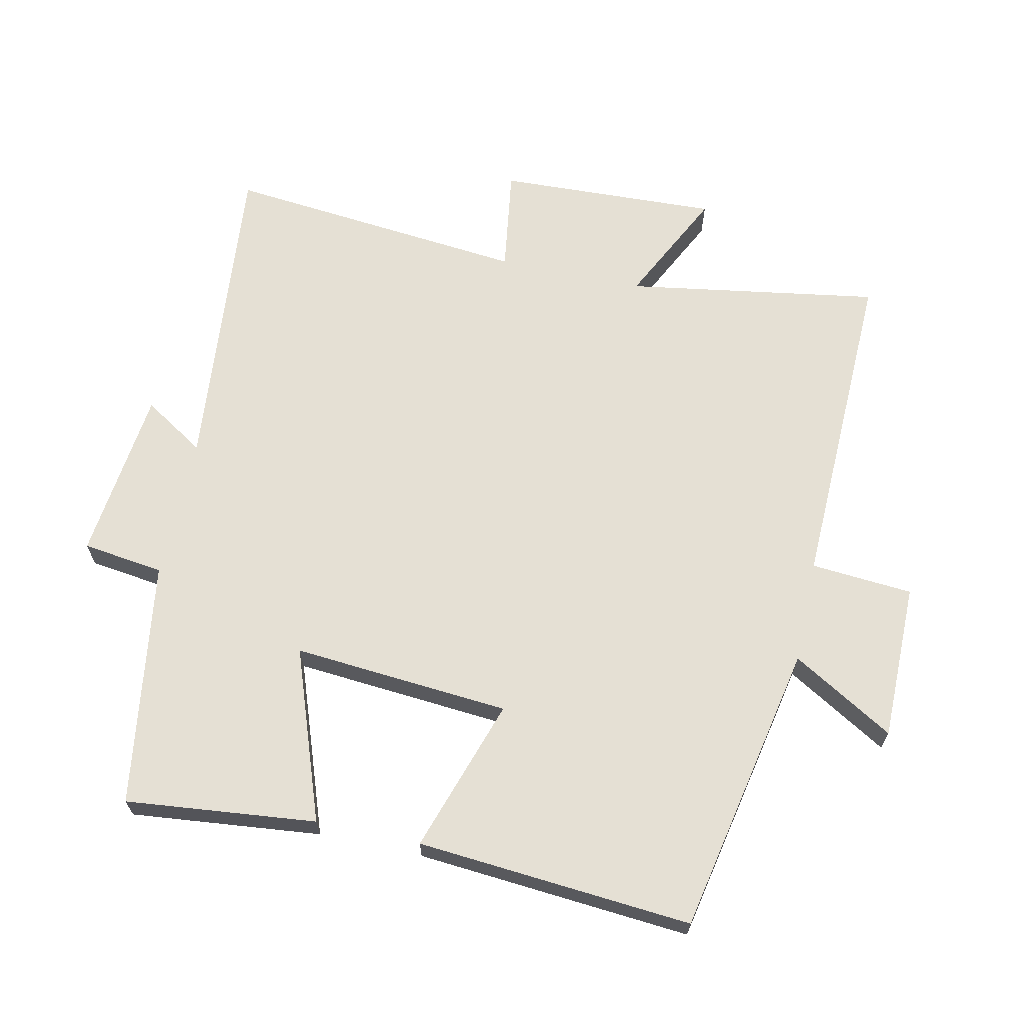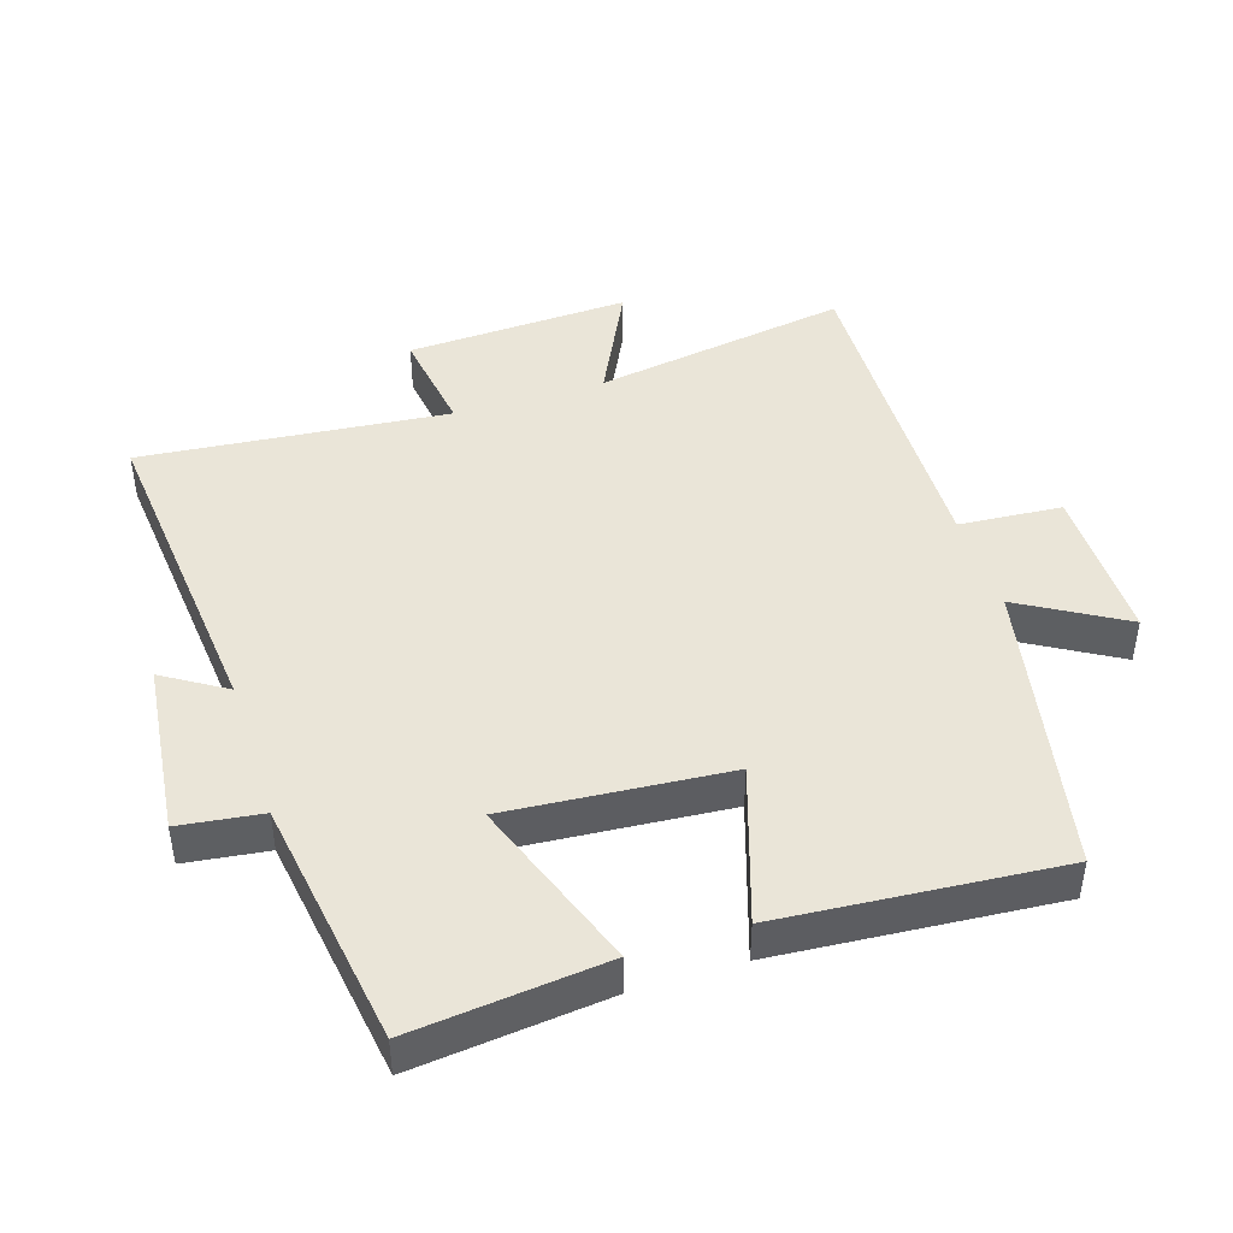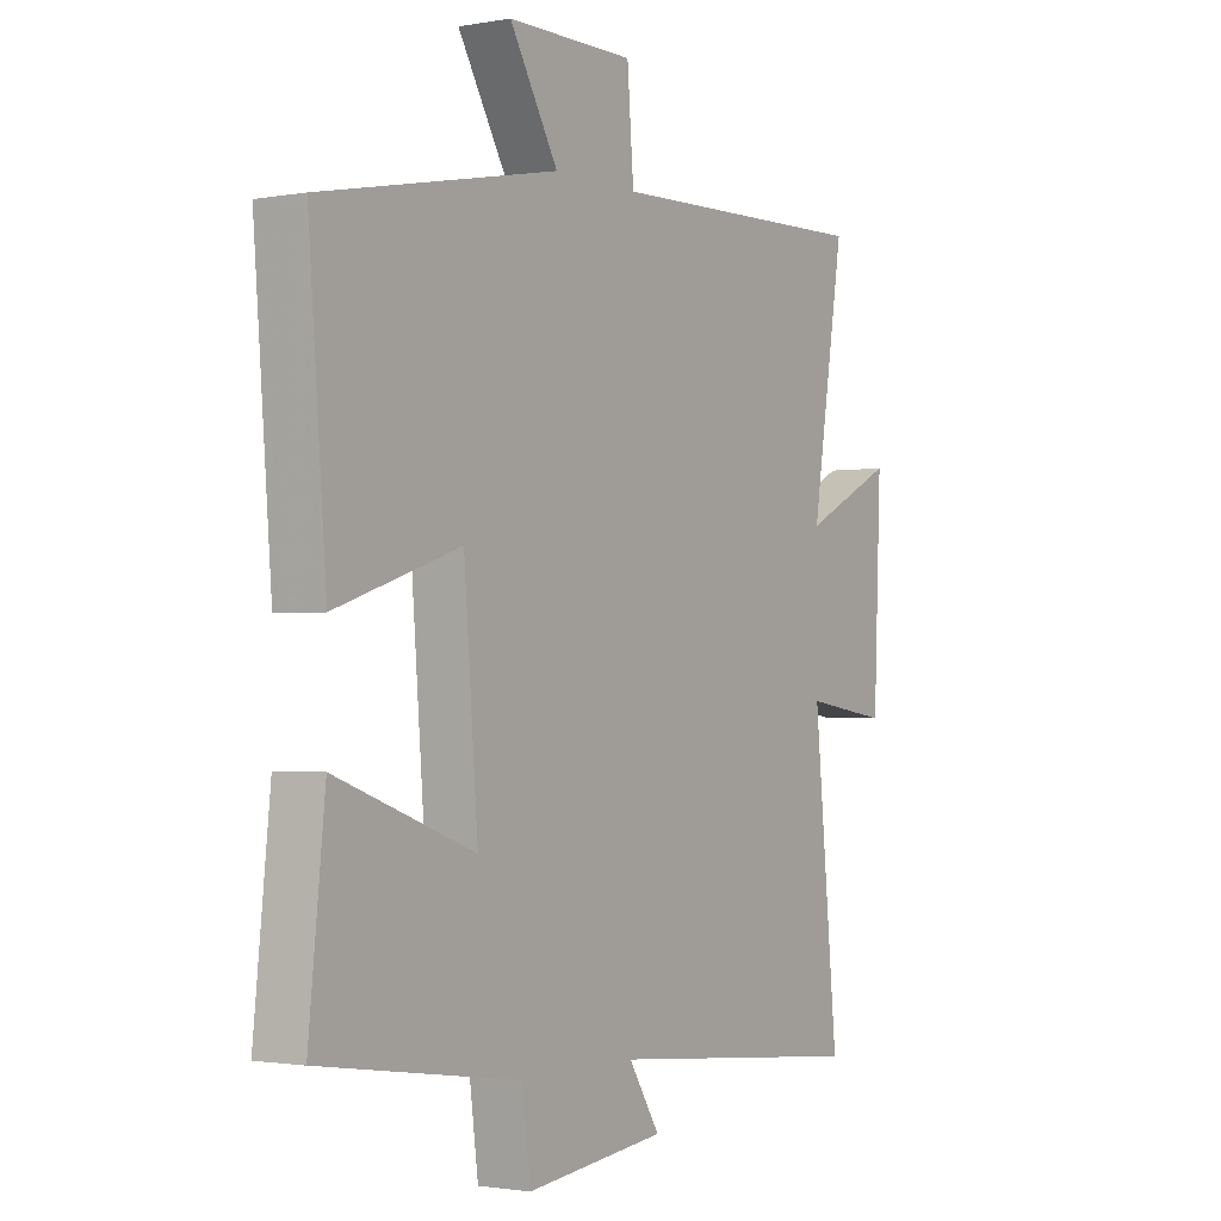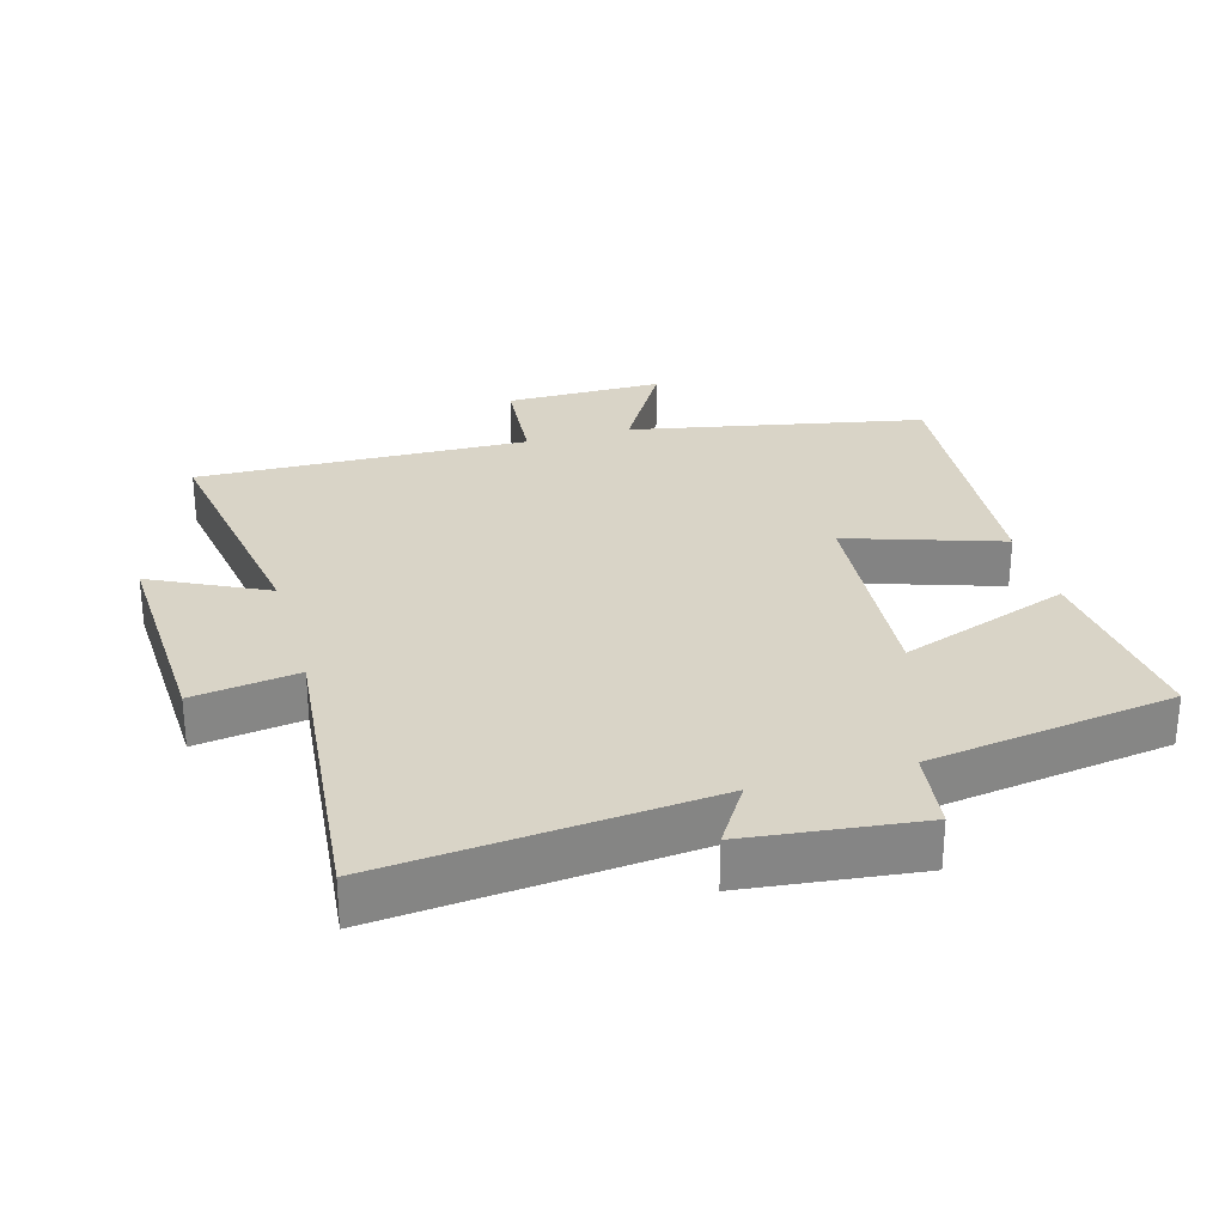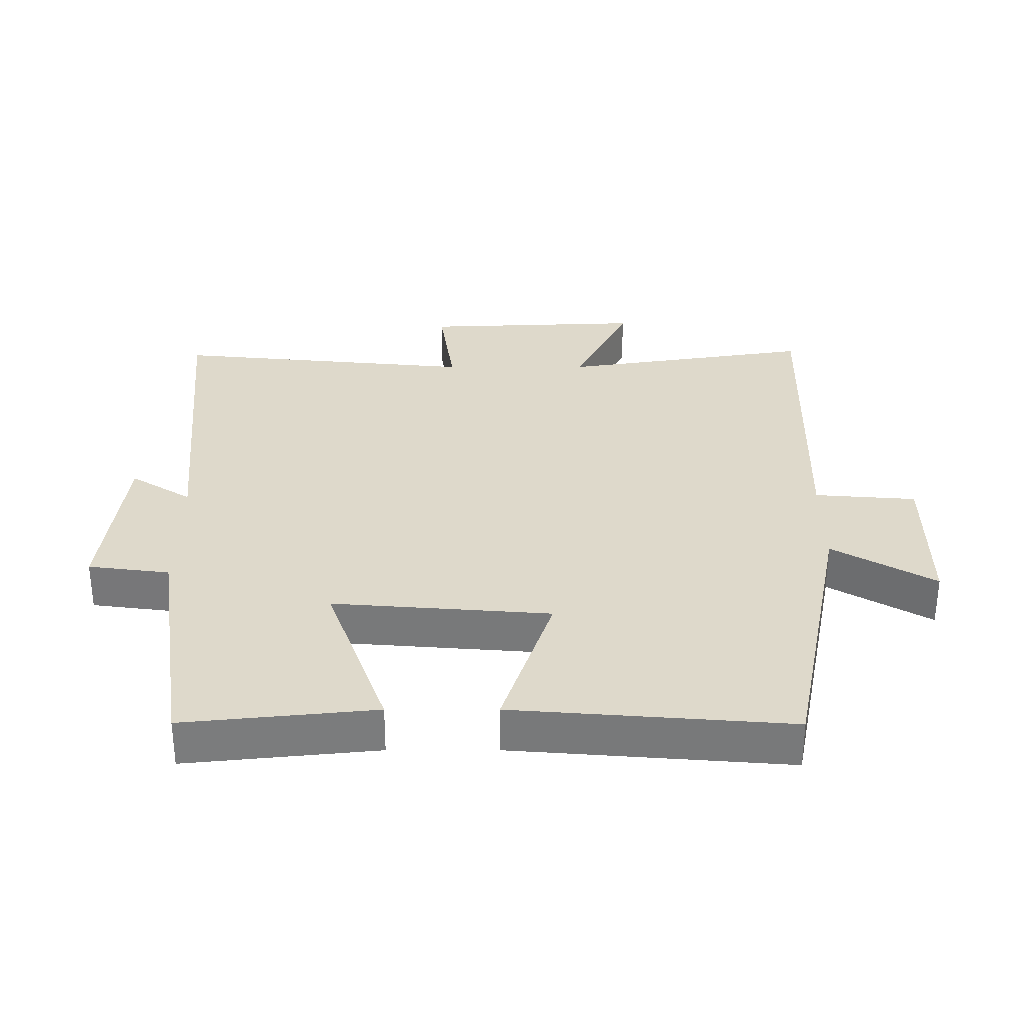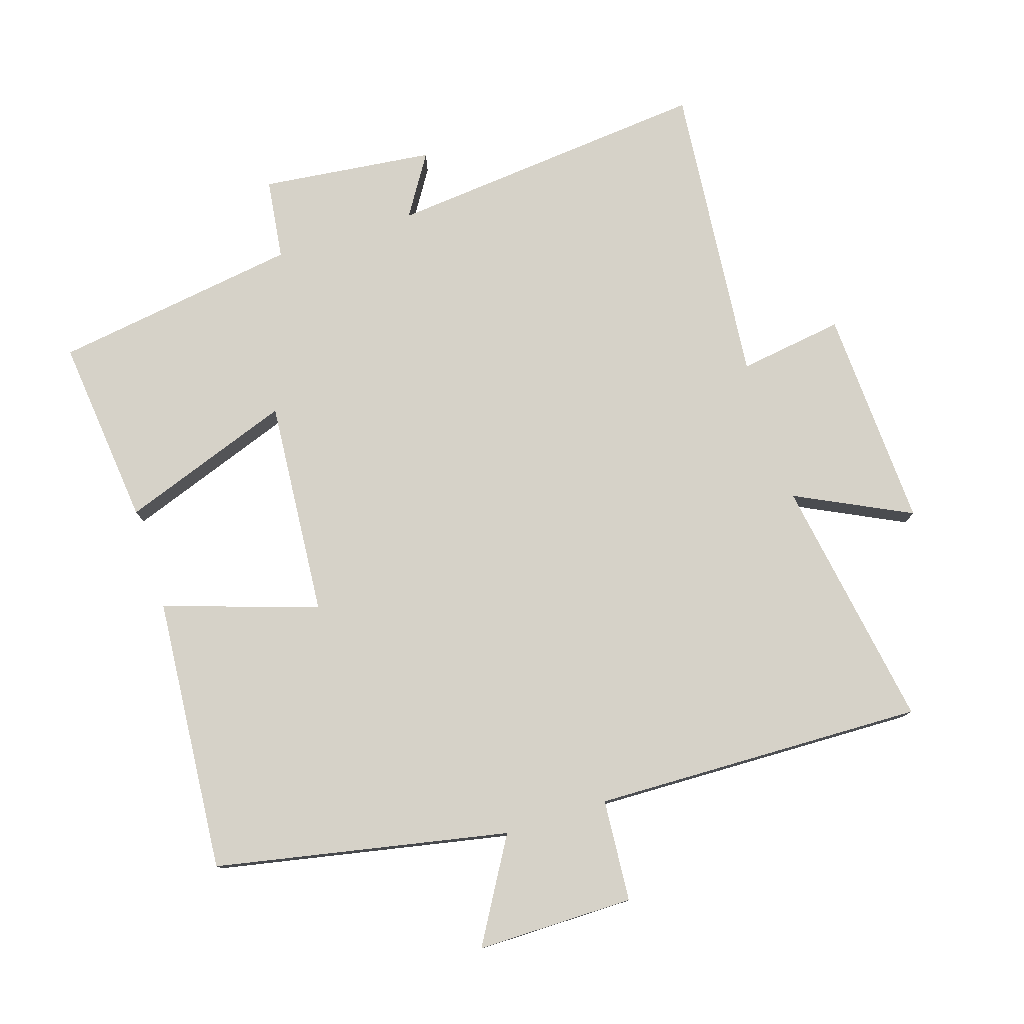
<metadata>
{"format":"obj","ext":"obj","renderer":"f3d","projection":"perspective","resolution":1024,"background":"white","views":[{"elev":65.9,"azim":-77.8,"up":"+Y"},{"elev":44.5,"azim":-107.8,"up":"+Y"},{"elev":-1.7,"azim":-57.0,"up":"+Z"},{"elev":28.7,"azim":164.1,"up":"+Y"},{"elev":31.7,"azim":-90.0,"up":"+Y"},{"elev":78.0,"azim":-17.8,"up":"+Y"}]}
</metadata>
<code>
v 0.545 0.07 -0.546
v 0.058 0.07 -0.5
v 0.116 0.07 -0.592
v -0.144 0.07 -0.622
v -0.16 0.07 -0.5
v -0.53 0.07 -0.445
v -0.5 0.07 -0.159
v -0.243 0.07 -0.251
v -0.269 0.07 0.075
v -0.5 0.07 -0.001
v -0.533 0.07 0.412
v -0.094 0.07 0.5
v -0.184 0.07 0.653
v 0.052 0.07 0.653
v 0.064 0.07 0.5
v 0.561 0.07 0.514
v 0.5 0.07 0.134
v 0.672 0.07 0.219
v 0.658 0.07 -0.113
v 0.5 0.07 -0.09
v 0.545 0 -0.546
v 0.058 0 -0.5
v 0.116 0 -0.592
v -0.144 0 -0.622
v -0.16 0 -0.5
v -0.53 0 -0.445
v -0.5 0 -0.159
v -0.243 0 -0.251
v -0.269 0 0.075
v -0.5 0 -0.001
v -0.533 0 0.412
v -0.094 0 0.5
v -0.184 0 0.653
v 0.052 0 0.653
v 0.064 0 0.5
v 0.561 0 0.514
v 0.5 0 0.134
v 0.672 0 0.219
v 0.658 0 -0.113
v 0.5 0 -0.09
f 17 18 19 20
f 15 16 17
f 15 17 20
f 12 13 14 15
f 9 10 11 12
f 8 9 12 15
f 5 6 7 8
f 5 8 15 20
f 2 3 4 5
f 20 1 2
f 2 5 20
f 40 39 38 37
f 37 36 35
f 40 37 35
f 35 34 33 32
f 32 31 30 29
f 35 32 29 28
f 28 27 26 25
f 40 35 28 25
f 25 24 23 22
f 22 21 40
f 40 25 22
f 1 21 22 2
f 2 22 23 3
f 3 23 24 4
f 4 24 25 5
f 5 25 26 6
f 6 26 27 7
f 7 27 28 8
f 8 28 29 9
f 9 29 30 10
f 10 30 31 11
f 11 31 32 12
f 12 32 33 13
f 13 33 34 14
f 14 34 35 15
f 15 35 36 16
f 16 36 37 17
f 17 37 38 18
f 18 38 39 19
f 19 39 40 20
f 20 40 21 1

</code>
